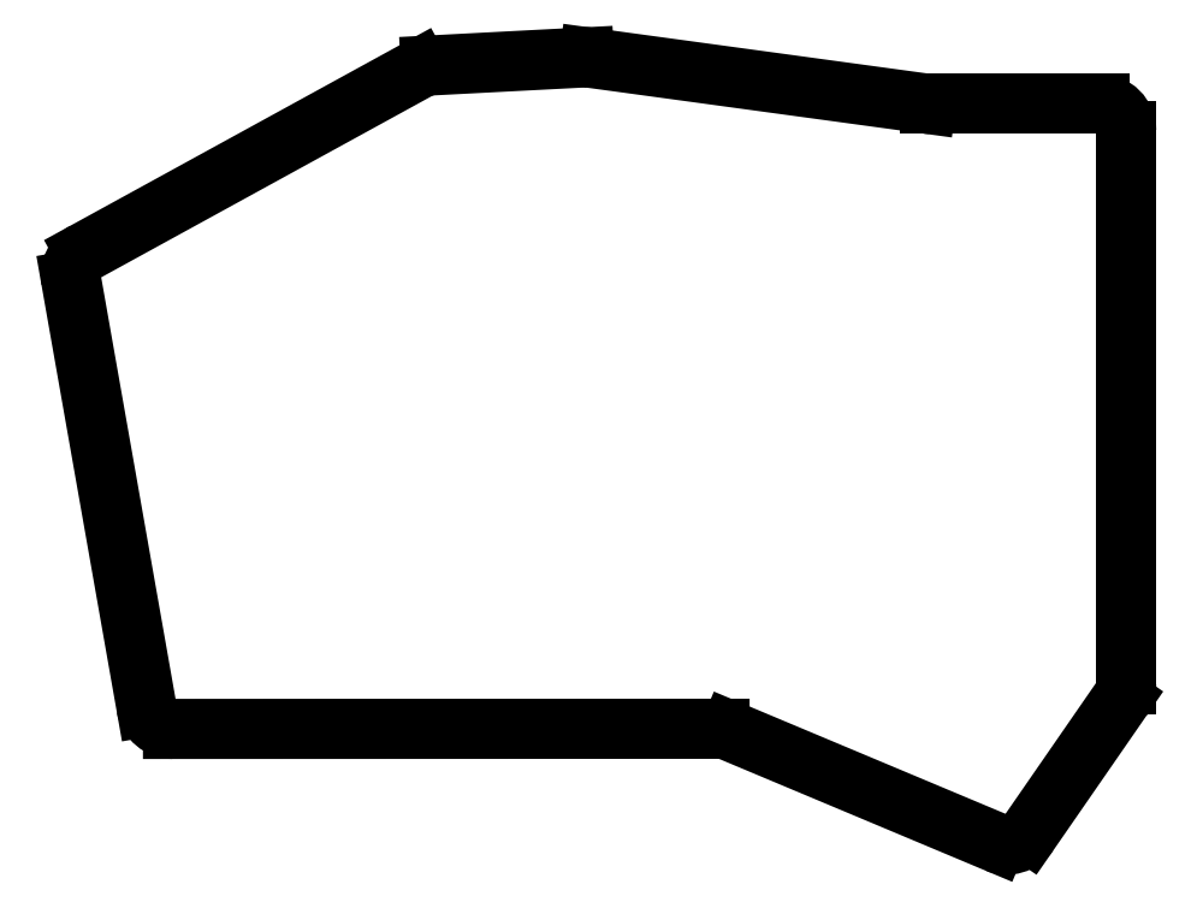
<metadata>
{"format":"dxf","ext":"dxf","renderer":"ezdxf+matplotlib","layout":"modelspace","background":"white","min_lineweight":24,"dpi":150}
</metadata>
<code>
0
SECTION
2
ENTITIES
0
LINE
8
0
10
207.1
20
-151.5
11
196.9
21
-166.3
0
LINE
8
0
10
193.2
20
-167.4
11
163.7
21
-155
0
LINE
8
0
10
162.6
20
-154.8
11
101.9
21
-154.8
0
LINE
8
0
10
98.95
20
-152.3
11
90.61
21
-105
0
LINE
8
0
10
92.12
20
-101.9
11
129.2
21
-81.52
0
LINE
8
0
10
130.5
20
-81.15
11
147.5
21
-80.26
0
LINE
8
0
10
148.1
20
-80.28
11
185.5
21
-85.38
0
LINE
8
0
10
185.9
20
-85.41
11
204.7
21
-85.41
0
LINE
8
0
10
207.7
20
-88.41
11
207.7
21
-149.8
0
ARC
8
0
10
194.4
20
-164.6
40
3
50
247.2
51
325.3
0
ARC
8
0
10
162.6
20
-157.8
40
3
50
67.25
51
90.02
0
ARC
8
0
10
101.9
20
-151.8
40
3
50
190
51
270
0
ARC
8
0
10
93.57
20
-104.5
40
3
50
118.7
51
190
0
ARC
8
0
10
130.7
20
-84.15
40
3
50
93
51
118.7
0
ARC
8
0
10
147.7
20
-83.26
40
3
50
82.23
51
93
0
ARC
8
0
10
185.9
20
-82.41
40
3
50
262.2
51
270
0
ARC
8
0
10
204.7
20
-88.41
40
3
50
0
51
90
0
ARC
8
0
10
204.7
20
-149.8
40
3
50
325.3
51
0
0
ENDSEC
0
EOF

</code>
